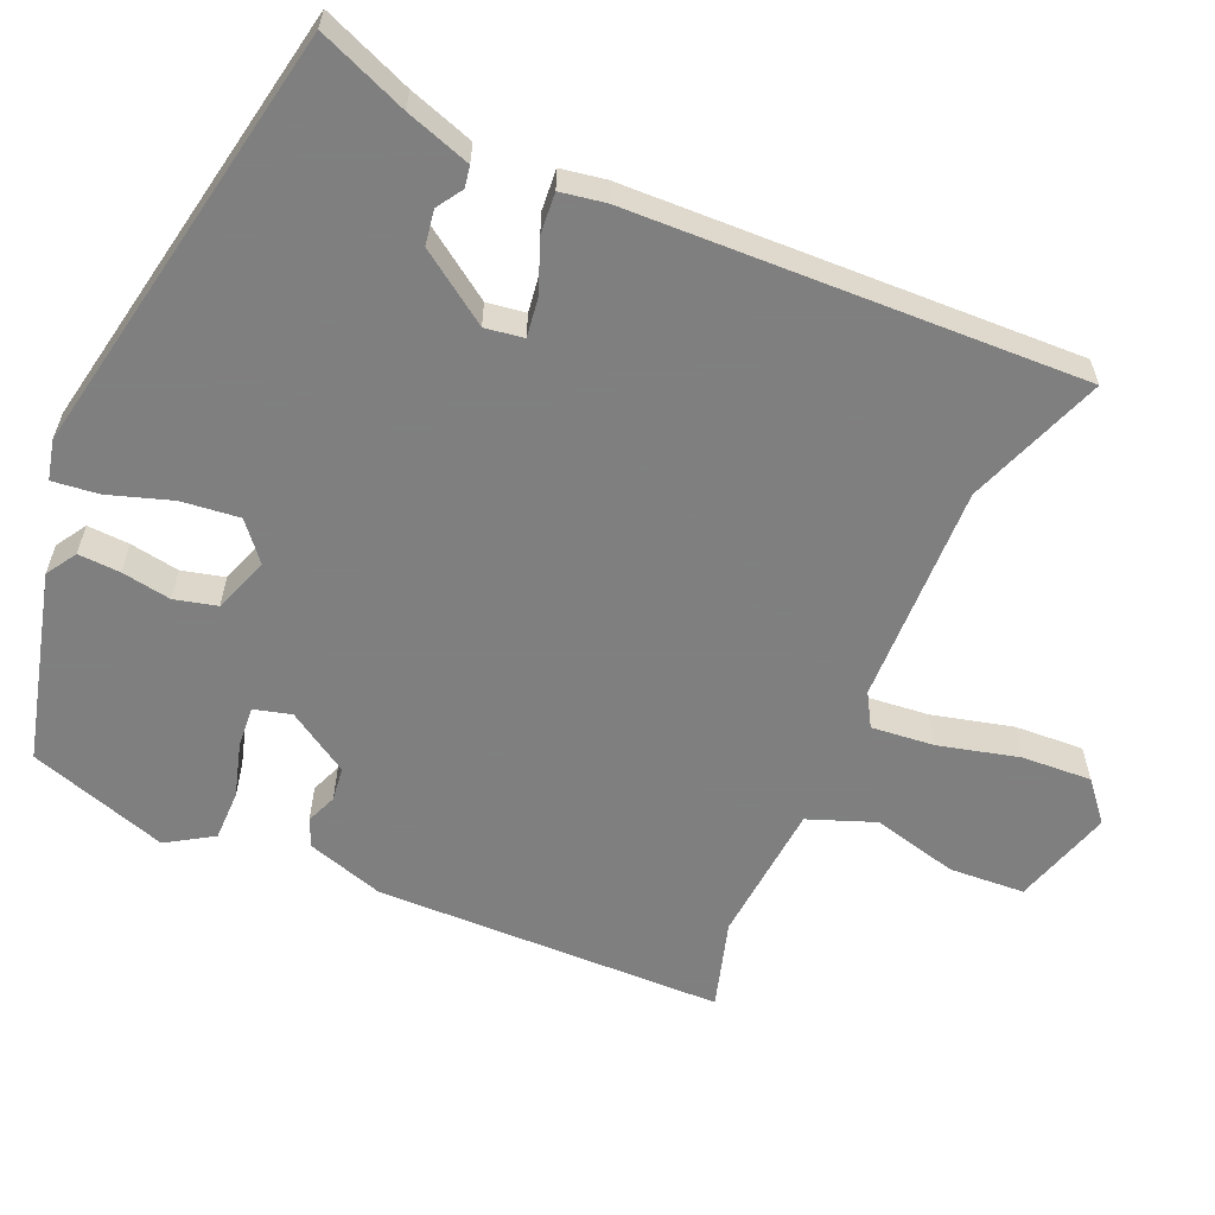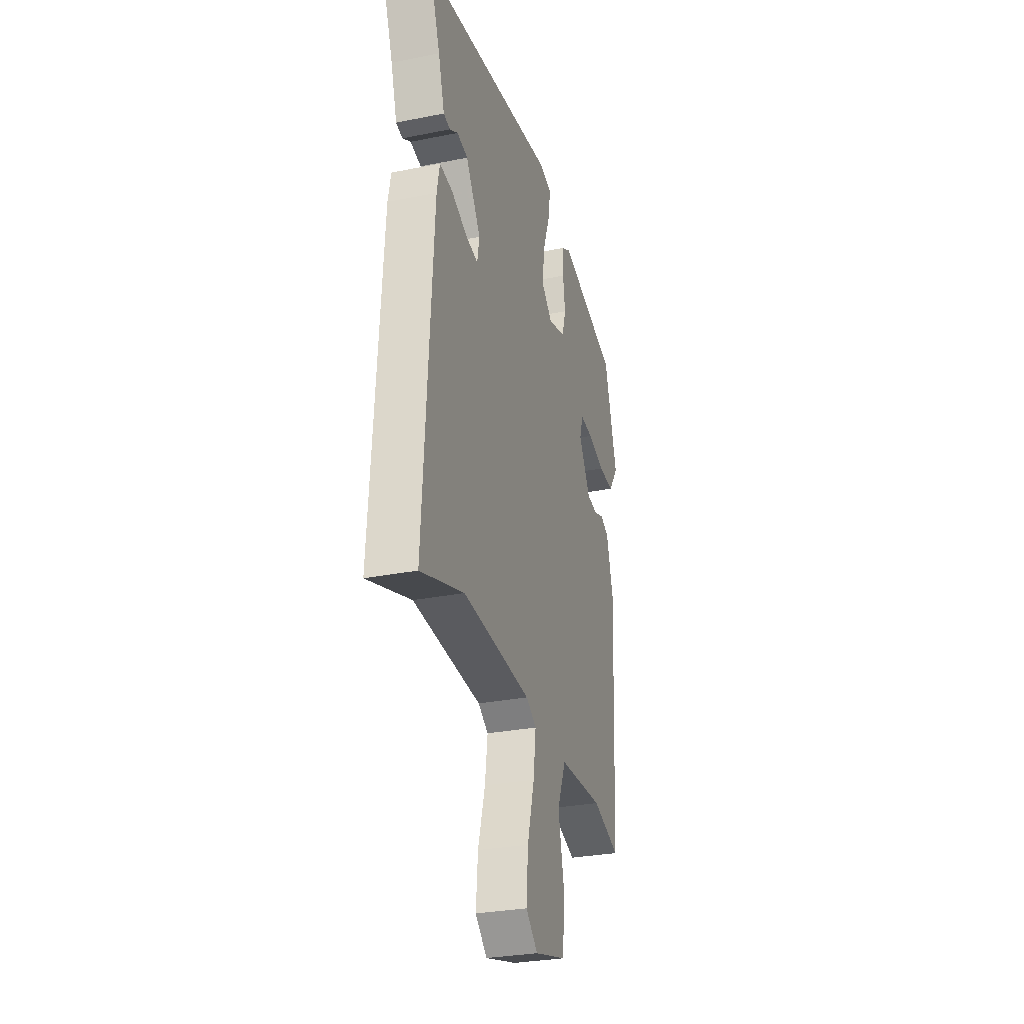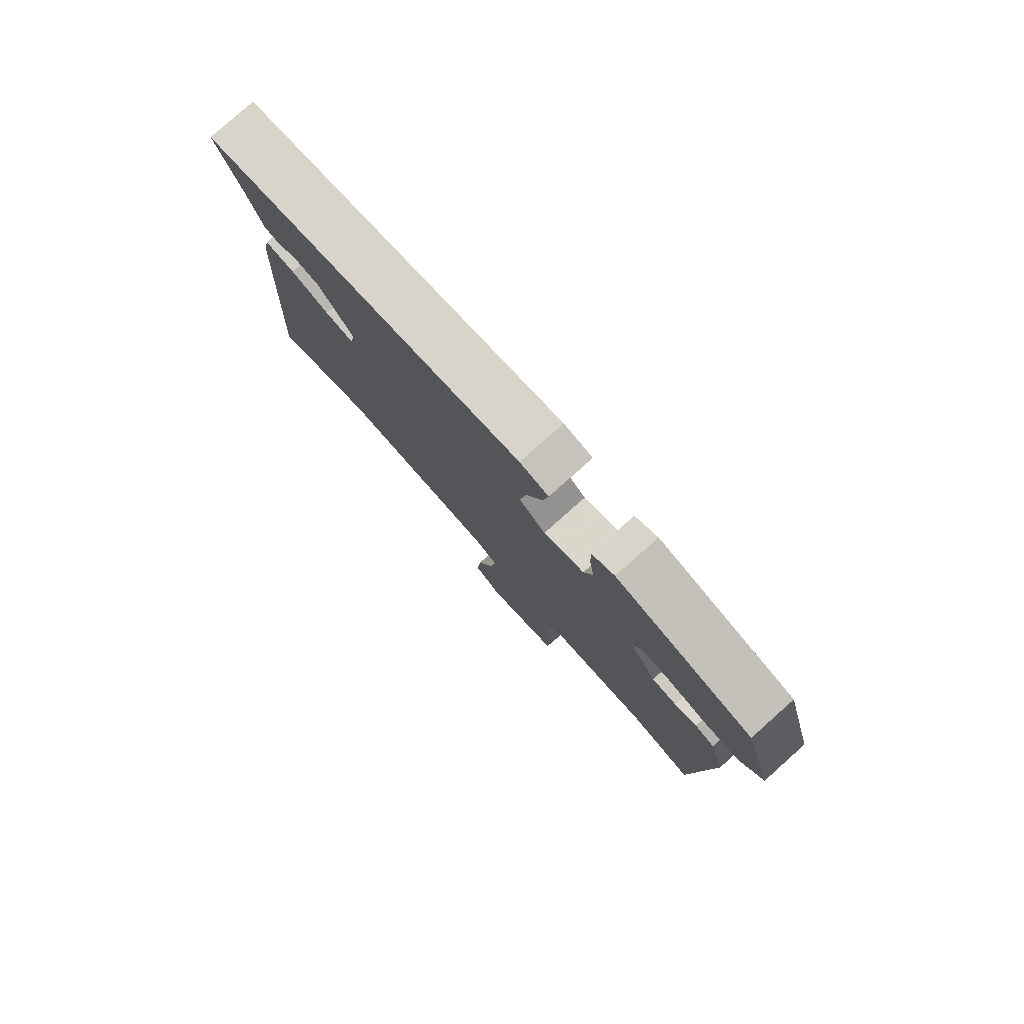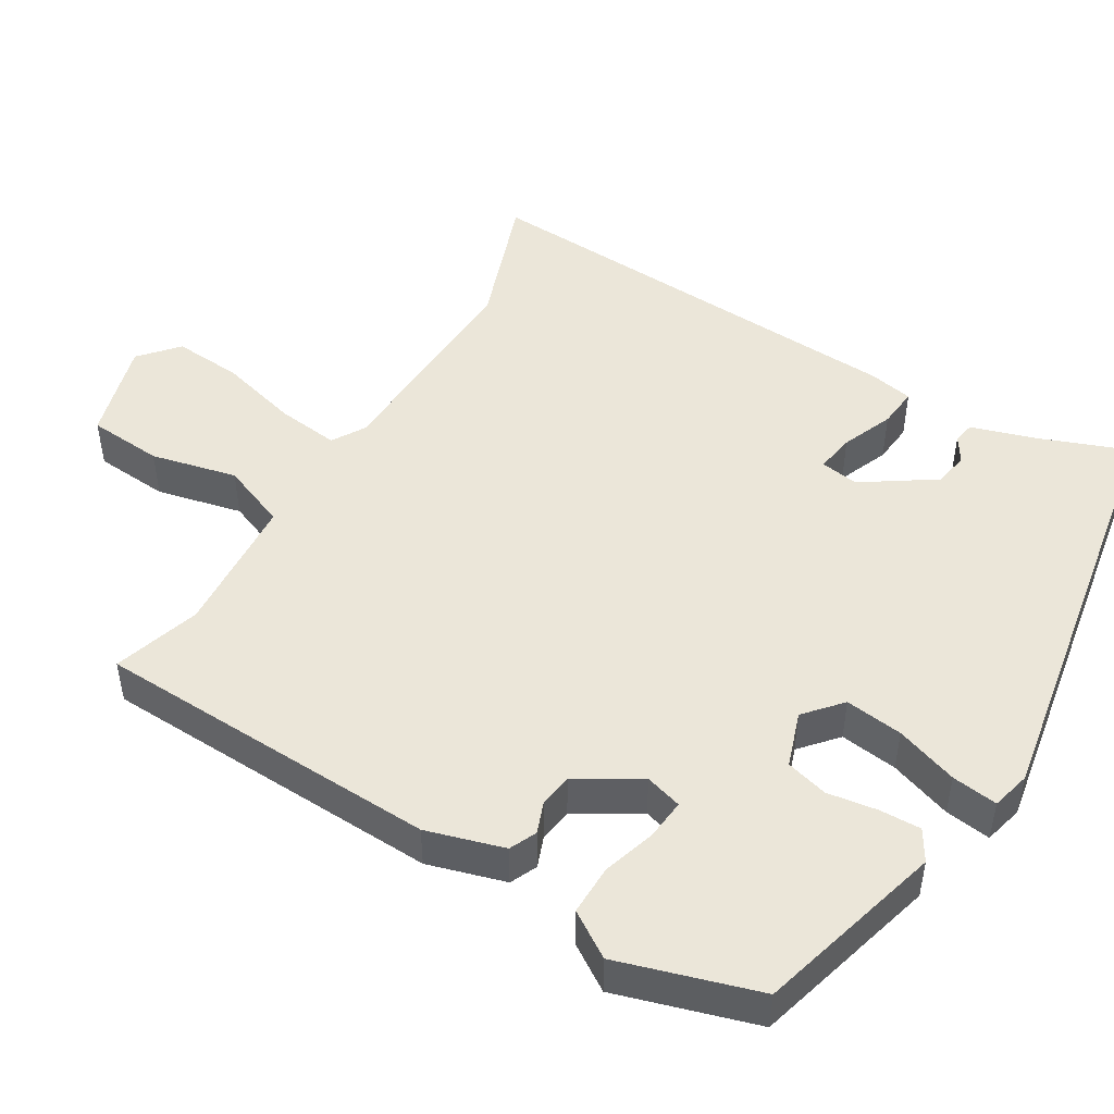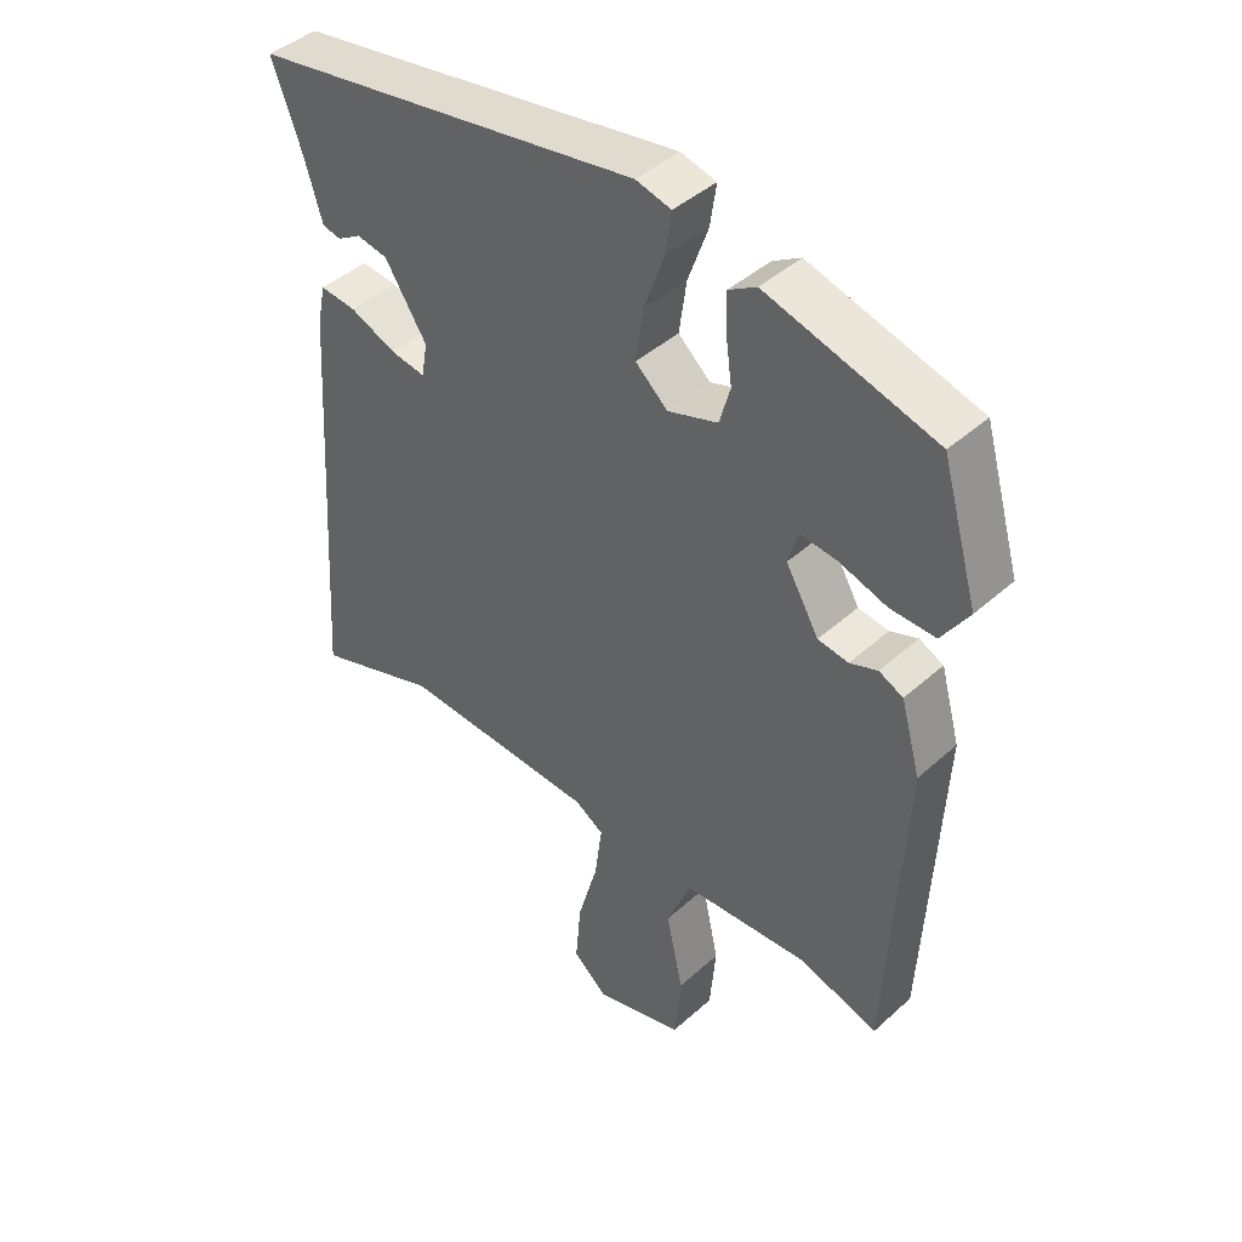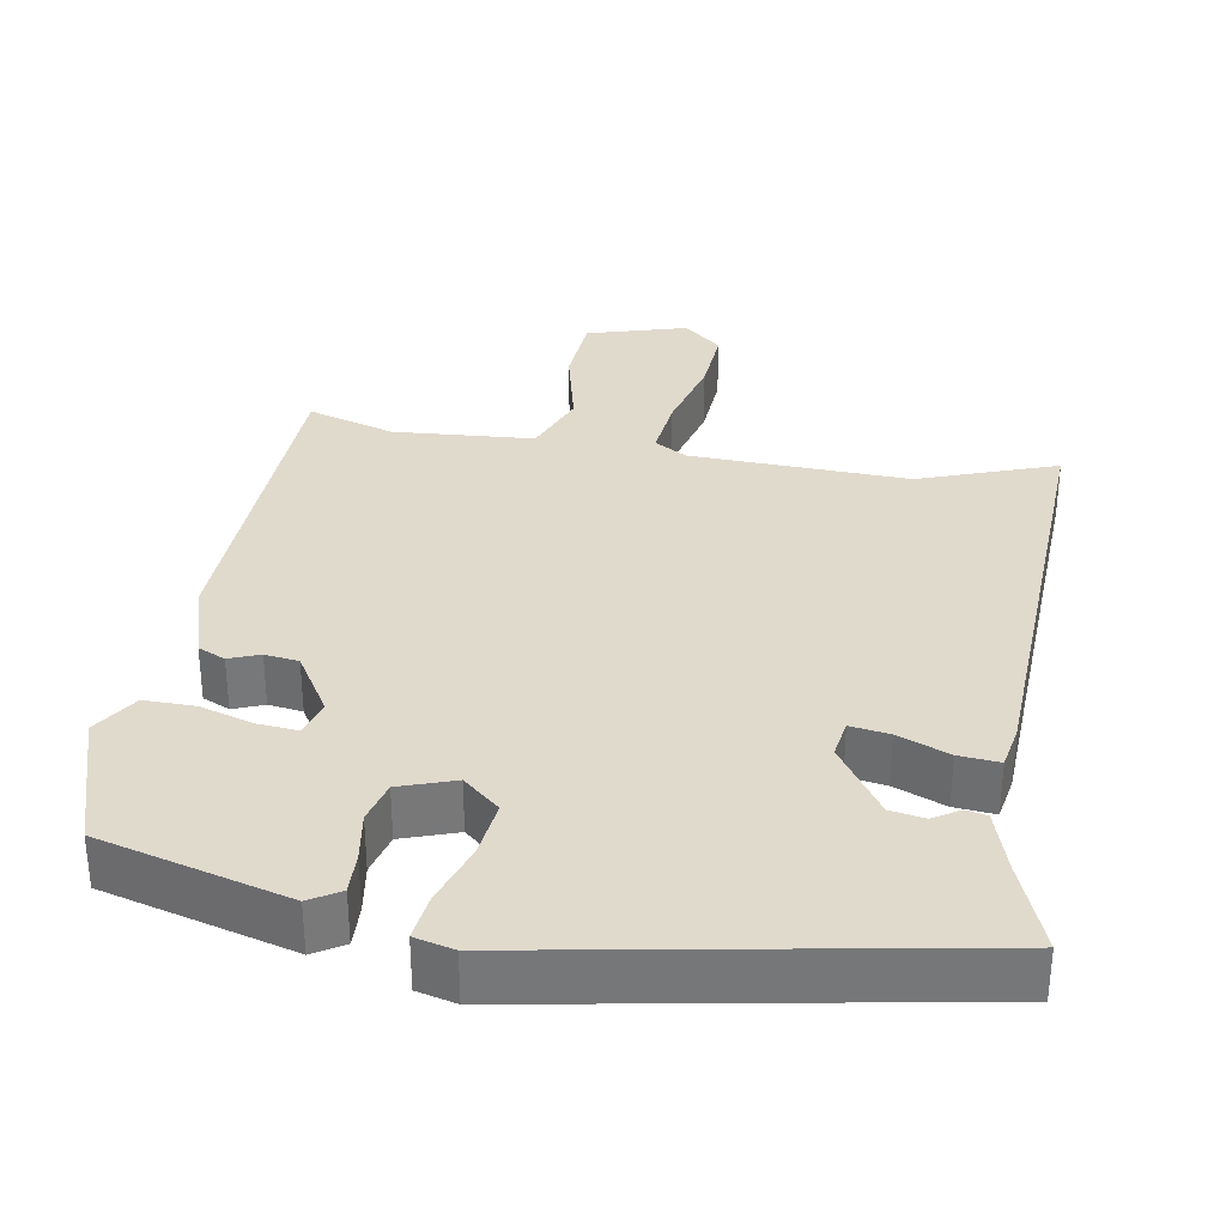
<metadata>
{"format":"obj","ext":"obj","renderer":"f3d","projection":"perspective","resolution":1024,"background":"white","views":[{"elev":-59.9,"azim":64.7,"up":"+Y"},{"elev":-29.7,"azim":106.3,"up":"+Z"},{"elev":79.8,"azim":-131.7,"up":"+Z"},{"elev":48.3,"azim":-59.9,"up":"+Y"},{"elev":42.8,"azim":-136.8,"up":"+Z"},{"elev":33.0,"azim":8.5,"up":"+Y"}]}
</metadata>
<code>
v 0.511 0.07 0.459
v 0.467 0.07 0.339
v 0.441 0.07 0.252
v 0.413 0.07 0.246
v 0.378 0.07 0.267
v 0.332 0.07 0.258
v 0.27 0.07 0.162
v 0.279 0.07 0.111
v 0.331 0.07 0.12
v 0.399 0.07 0.149
v 0.453 0.07 0.155
v 0.465 0.07 0.096
v 0.504 0.07 -0.501
v 0.32 0.07 -0.439
v 0.029 0.07 -0.456
v -0.014 0.07 -0.483
v -0.003 0.07 -0.566
v 0.027 0.07 -0.672
v 0.035 0.07 -0.764
v -0.015 0.07 -0.809
v -0.149 0.07 -0.773
v -0.158 0.07 -0.673
v -0.133 0.07 -0.558
v -0.169 0.07 -0.471
v -0.357 0.07 -0.461
v -0.473 0.07 -0.499
v -0.497 0.07 -0.037
v -0.468 0.07 0.067
v -0.432 0.07 0.084
v -0.391 0.07 0.069
v -0.346 0.07 0.076
v -0.297 0.07 0.16
v -0.312 0.07 0.209
v -0.366 0.07 0.203
v -0.437 0.07 0.18
v -0.504 0.07 0.178
v -0.544 0.07 0.238
v -0.49 0.07 0.425
v -0.24 0.07 0.498
v -0.199 0.07 0.474
v -0.2 0.07 0.418
v -0.209 0.07 0.352
v -0.193 0.07 0.296
v -0.119 0.07 0.272
v -0.071 0.07 0.315
v -0.082 0.07 0.392
v -0.112 0.07 0.475
v -0.121 0.07 0.536
v -0.069 0.07 0.55
v 0.511 0 0.459
v 0.467 0 0.339
v 0.441 0 0.252
v 0.413 0 0.246
v 0.378 0 0.267
v 0.332 0 0.258
v 0.27 0 0.162
v 0.279 0 0.111
v 0.331 0 0.12
v 0.399 0 0.149
v 0.453 0 0.155
v 0.465 0 0.096
v 0.504 0 -0.501
v 0.32 0 -0.439
v 0.029 0 -0.456
v -0.014 0 -0.483
v -0.003 0 -0.566
v 0.027 0 -0.672
v 0.035 0 -0.764
v -0.015 0 -0.809
v -0.149 0 -0.773
v -0.158 0 -0.673
v -0.133 0 -0.558
v -0.169 0 -0.471
v -0.357 0 -0.461
v -0.473 0 -0.499
v -0.497 0 -0.037
v -0.468 0 0.067
v -0.432 0 0.084
v -0.391 0 0.069
v -0.346 0 0.076
v -0.297 0 0.16
v -0.312 0 0.209
v -0.366 0 0.203
v -0.437 0 0.18
v -0.504 0 0.178
v -0.544 0 0.238
v -0.49 0 0.425
v -0.24 0 0.498
v -0.199 0 0.474
v -0.2 0 0.418
v -0.209 0 0.352
v -0.193 0 0.296
v -0.119 0 0.272
v -0.071 0 0.315
v -0.082 0 0.392
v -0.112 0 0.475
v -0.121 0 0.536
v -0.069 0 0.55
f 46 47 48 49
f 45 46 49 1
f 44 45 1 2
f 39 40 41 42
f 37 38 39 42
f 37 42 43
f 34 35 36 37
f 33 34 37 43
f 32 33 43 44
f 27 28 29 30
f 25 26 27 30
f 24 25 30 31
f 23 24 31 32
f 21 22 23
f 20 21 23
f 17 18 19 20
f 16 17 20 23
f 11 12 13 14
f 9 10 11 14
f 8 9 14 15
f 7 8 15 16
f 2 3 4 5
f 2 5 6
f 44 2 6
f 32 44 6 7
f 7 16 23 32
f 98 97 96 95
f 50 98 95 94
f 51 50 94 93
f 91 90 89 88
f 91 88 87 86
f 92 91 86
f 86 85 84 83
f 92 86 83 82
f 93 92 82 81
f 79 78 77 76
f 79 76 75 74
f 80 79 74 73
f 81 80 73 72
f 72 71 70
f 72 70 69
f 69 68 67 66
f 72 69 66 65
f 63 62 61 60
f 63 60 59 58
f 64 63 58 57
f 65 64 57 56
f 54 53 52 51
f 55 54 51
f 55 51 93
f 56 55 93 81
f 81 72 65 56
f 1 50 51 2
f 2 51 52 3
f 3 52 53 4
f 4 53 54 5
f 5 54 55 6
f 6 55 56 7
f 7 56 57 8
f 8 57 58 9
f 9 58 59 10
f 10 59 60 11
f 11 60 61 12
f 12 61 62 13
f 13 62 63 14
f 14 63 64 15
f 15 64 65 16
f 16 65 66 17
f 17 66 67 18
f 18 67 68 19
f 19 68 69 20
f 20 69 70 21
f 21 70 71 22
f 22 71 72 23
f 23 72 73 24
f 24 73 74 25
f 25 74 75 26
f 26 75 76 27
f 27 76 77 28
f 28 77 78 29
f 29 78 79 30
f 30 79 80 31
f 31 80 81 32
f 32 81 82 33
f 33 82 83 34
f 34 83 84 35
f 35 84 85 36
f 36 85 86 37
f 37 86 87 38
f 38 87 88 39
f 39 88 89 40
f 40 89 90 41
f 41 90 91 42
f 42 91 92 43
f 43 92 93 44
f 44 93 94 45
f 45 94 95 46
f 46 95 96 47
f 47 96 97 48
f 48 97 98 49
f 49 98 50 1

</code>
